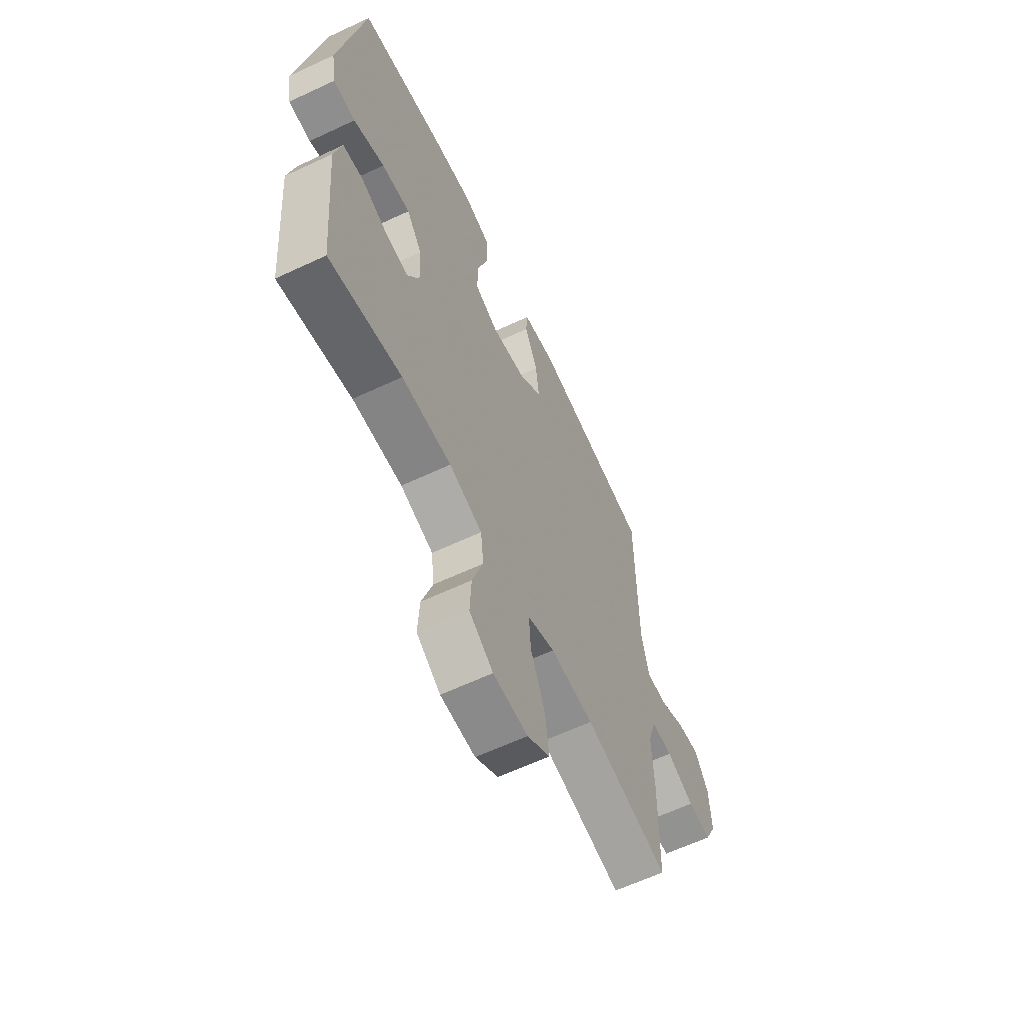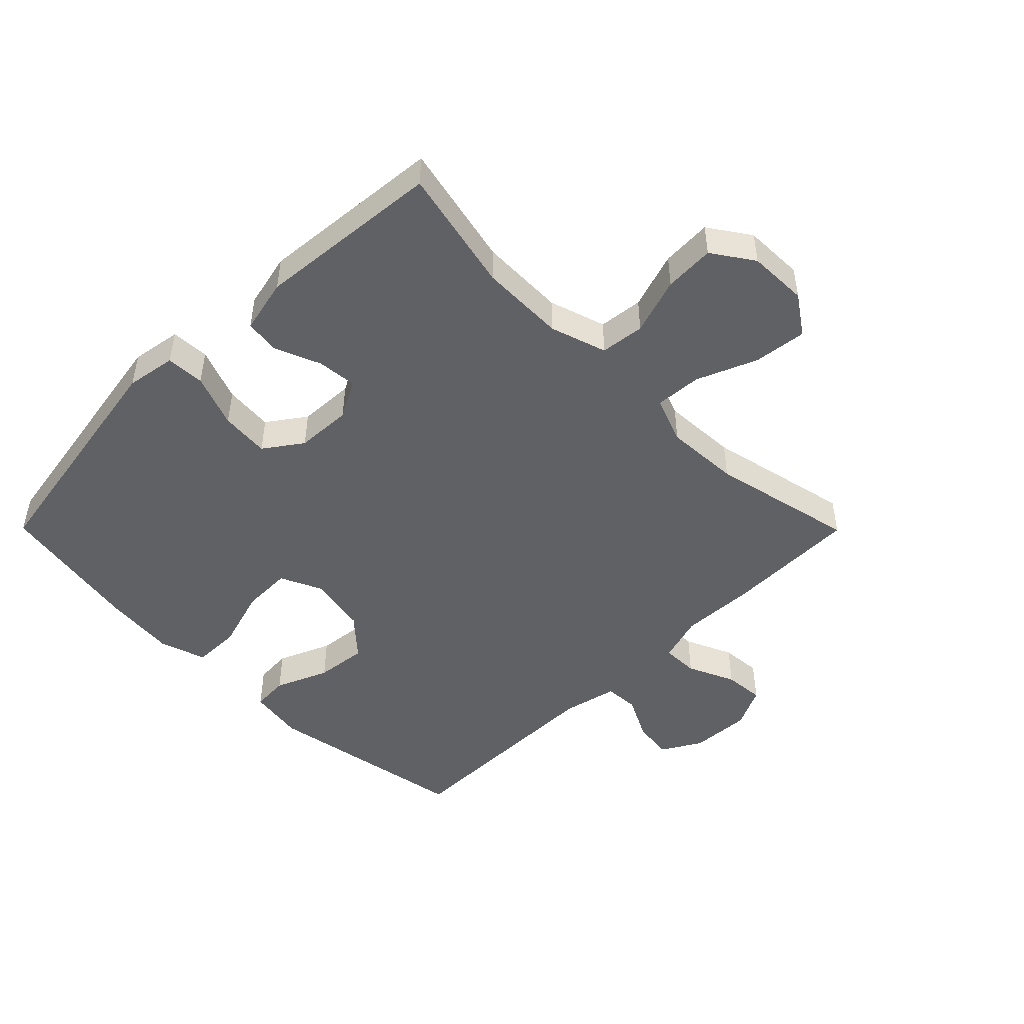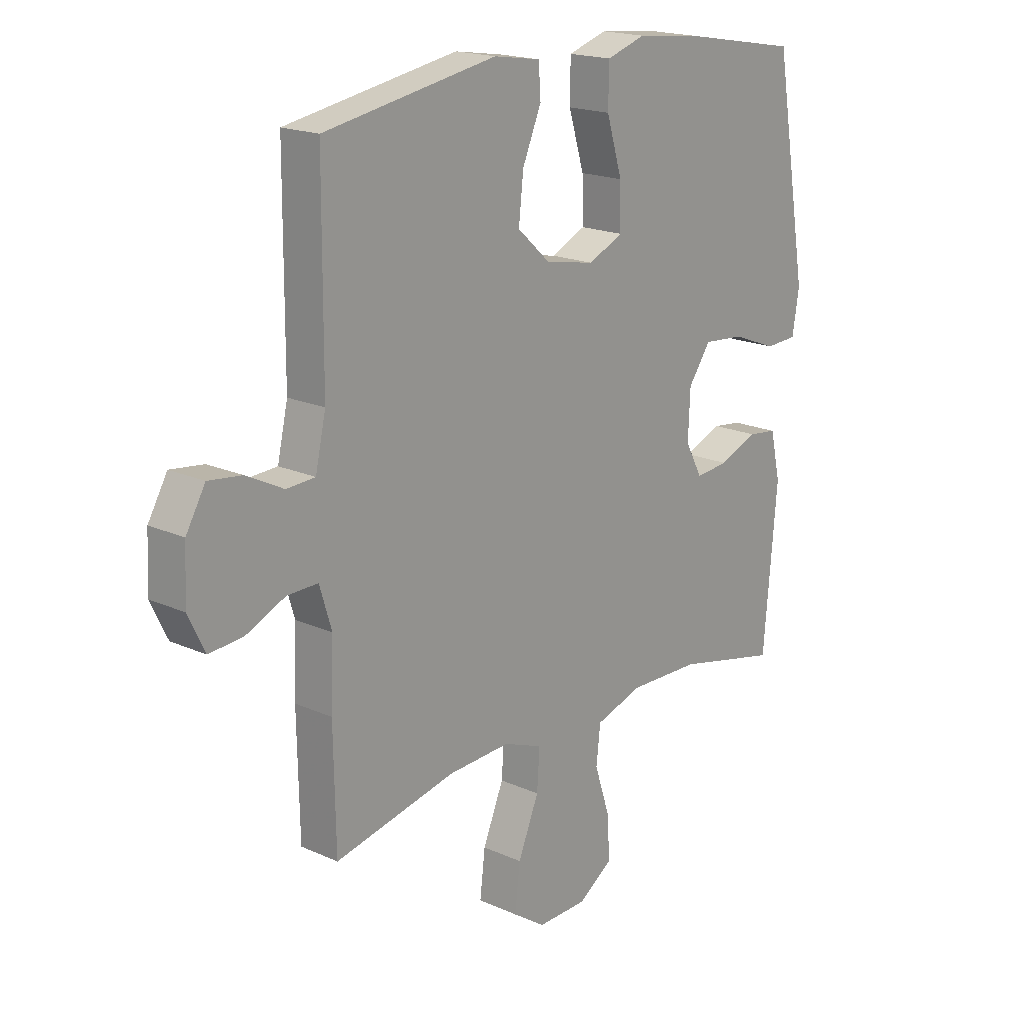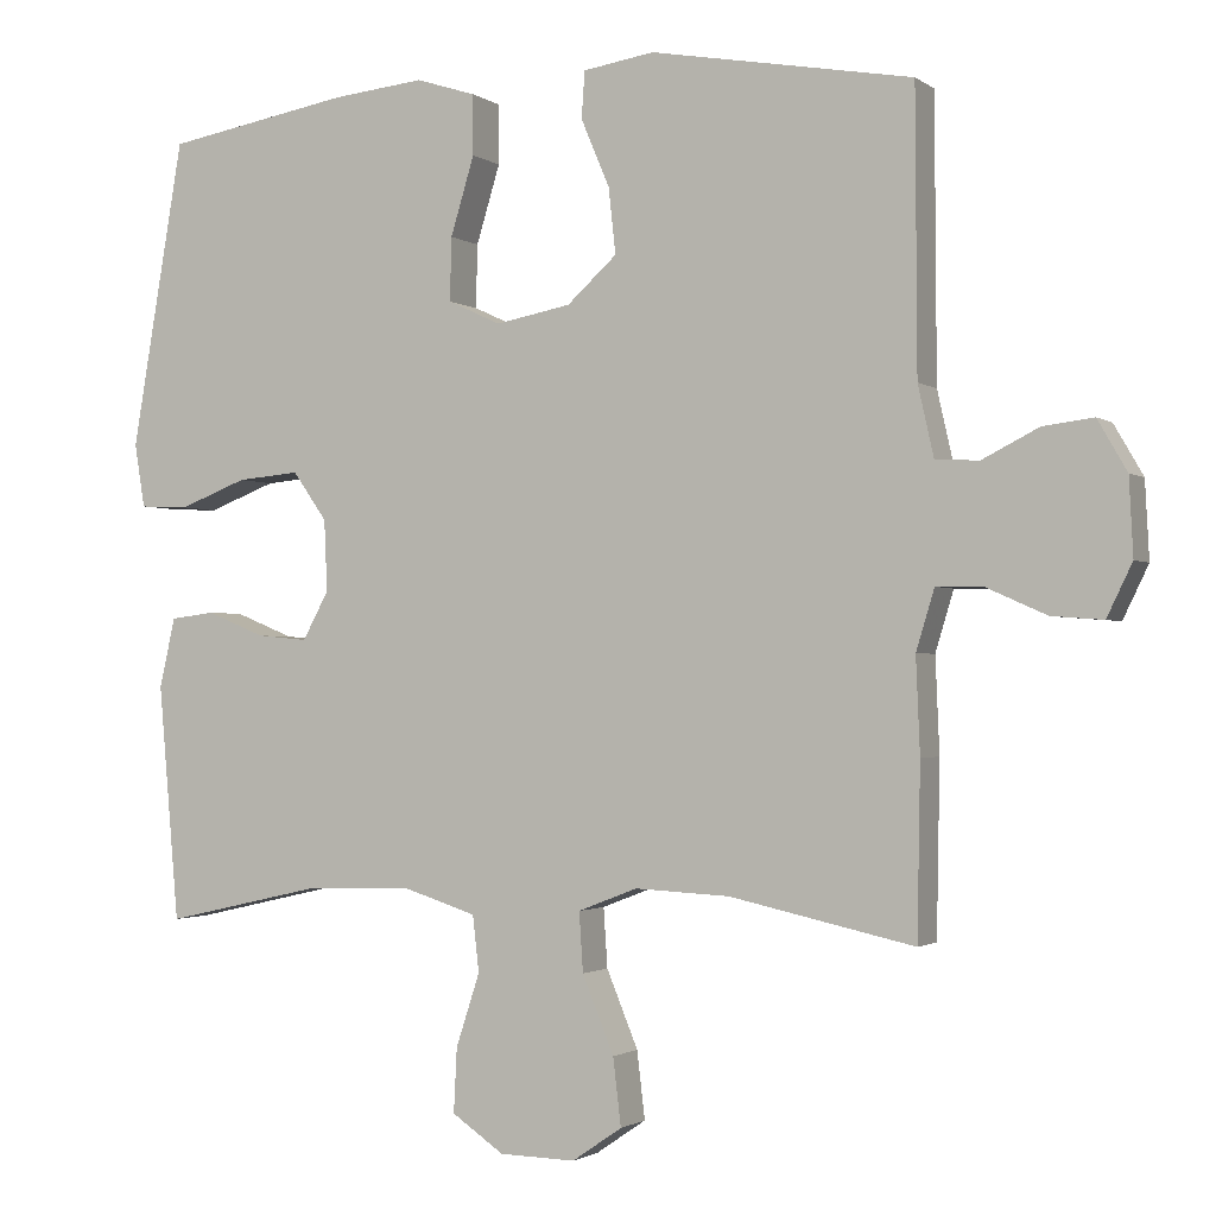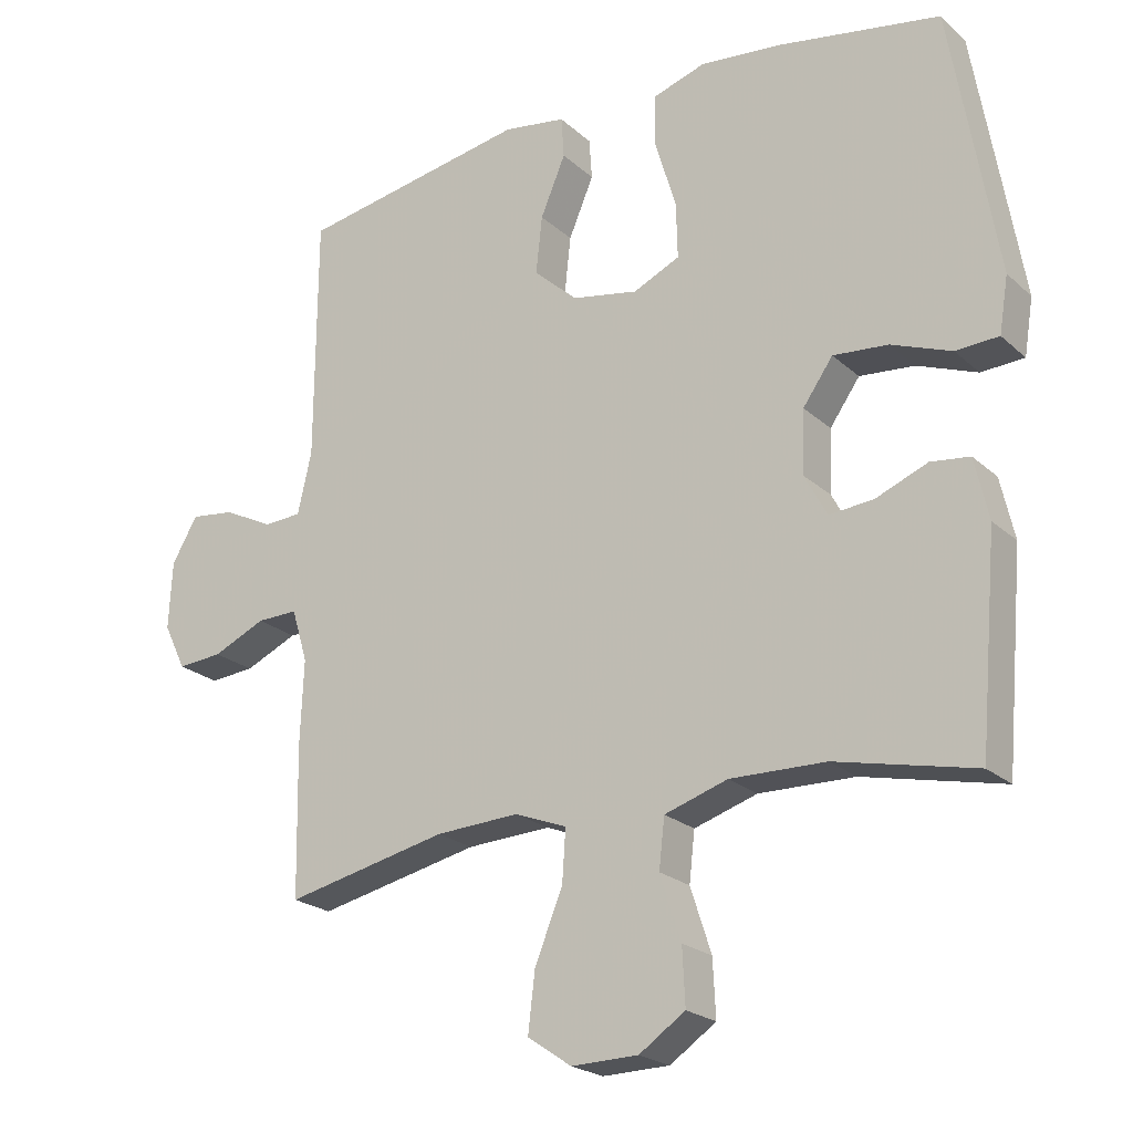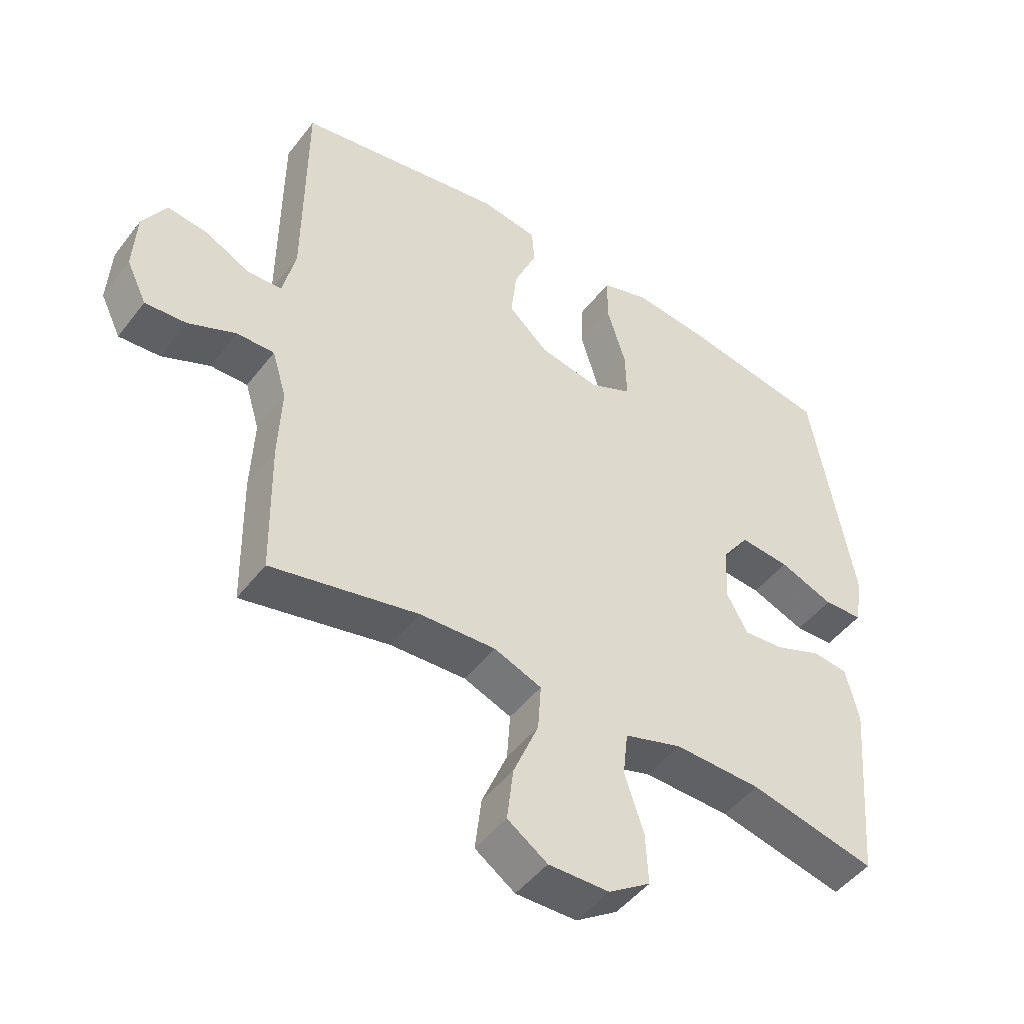
<metadata>
{"format":"obj","ext":"obj","renderer":"f3d","projection":"perspective","resolution":1024,"background":"white","views":[{"elev":-62.6,"azim":115.4,"up":"+Z"},{"elev":-48.0,"azim":134.8,"up":"+Y"},{"elev":18.6,"azim":-49.2,"up":"+Z"},{"elev":-1.6,"azim":-155.2,"up":"+Z"},{"elev":-22.2,"azim":33.8,"up":"+Z"},{"elev":-47.9,"azim":-35.7,"up":"+Z"}]}
</metadata>
<code>
v 0.5 0.07 0.5
v 0.545 0.07 0.236
v 0.566 0.07 0.112
v 0.553 0.07 0.032
v 0.491 0.07 0.029
v 0.405 0.07 0.062
v 0.326 0.07 0.069
v 0.283 0.07 0.008
v 0.279 0.07 -0.082
v 0.312 0.07 -0.143
v 0.376 0.07 -0.137
v 0.45 0.07 -0.107
v 0.506 0.07 -0.114
v 0.526 0.07 -0.202
v 0.5 0.07 -0.5
v 0.3 0.07 -0.455
v 0.163 0.07 -0.452
v 0.072 0.07 -0.481
v 0.064 0.07 -0.552
v 0.094 0.07 -0.644
v 0.098 0.07 -0.725
v 0.032 0.07 -0.77
v -0.064 0.07 -0.772
v -0.127 0.07 -0.729
v -0.117 0.07 -0.644
v -0.077 0.07 -0.547
v -0.072 0.07 -0.472
v -0.147 0.07 -0.443
v -0.267 0.07 -0.449
v -0.5 0.07 -0.5
v -0.504 0.07 -0.284
v -0.499 0.07 -0.164
v -0.522 0.07 -0.088
v -0.581 0.07 -0.089
v -0.657 0.07 -0.123
v -0.722 0.07 -0.128
v -0.754 0.07 -0.062
v -0.749 0.07 0.035
v -0.712 0.07 0.099
v -0.648 0.07 0.091
v -0.577 0.07 0.055
v -0.522 0.07 0.058
v -0.502 0.07 0.147
v -0.5 0.07 0.5
v -0.169 0.07 0.559
v -0.079 0.07 0.545
v -0.075 0.07 0.486
v -0.111 0.07 0.401
v -0.12 0.07 0.318
v -0.057 0.07 0.261
v 0.038 0.07 0.243
v 0.105 0.07 0.274
v 0.103 0.07 0.354
v 0.073 0.07 0.453
v 0.074 0.07 0.529
v 0.149 0.07 0.553
v 0.266 0.07 0.541
v 0.5 0 0.5
v 0.545 0 0.236
v 0.566 0 0.112
v 0.553 0 0.032
v 0.491 0 0.029
v 0.405 0 0.062
v 0.326 0 0.069
v 0.283 0 0.008
v 0.279 0 -0.082
v 0.312 0 -0.143
v 0.376 0 -0.137
v 0.45 0 -0.107
v 0.506 0 -0.114
v 0.526 0 -0.202
v 0.5 0 -0.5
v 0.3 0 -0.455
v 0.163 0 -0.452
v 0.072 0 -0.481
v 0.064 0 -0.552
v 0.094 0 -0.644
v 0.098 0 -0.725
v 0.032 0 -0.77
v -0.064 0 -0.772
v -0.127 0 -0.729
v -0.117 0 -0.644
v -0.077 0 -0.547
v -0.072 0 -0.472
v -0.147 0 -0.443
v -0.267 0 -0.449
v -0.5 0 -0.5
v -0.504 0 -0.284
v -0.499 0 -0.164
v -0.522 0 -0.088
v -0.581 0 -0.089
v -0.657 0 -0.123
v -0.722 0 -0.128
v -0.754 0 -0.062
v -0.749 0 0.035
v -0.712 0 0.099
v -0.648 0 0.091
v -0.577 0 0.055
v -0.522 0 0.058
v -0.502 0 0.147
v -0.5 0 0.5
v -0.169 0 0.559
v -0.079 0 0.545
v -0.075 0 0.486
v -0.111 0 0.401
v -0.12 0 0.318
v -0.057 0 0.261
v 0.038 0 0.243
v 0.105 0 0.274
v 0.103 0 0.354
v 0.073 0 0.453
v 0.074 0 0.529
v 0.149 0 0.553
v 0.266 0 0.541
f 4 5 6
f 3 4 6
f 2 3 6
f 1 2 6
f 57 1 6
f 56 57 6
f 55 56 6
f 54 55 6
f 53 54 6
f 52 53 6 7
f 51 52 7 8
f 50 51 8 9
f 49 50 9 10
f 46 47 48
f 45 46 48
f 44 45 48
f 43 44 48
f 42 43 48 49
f 39 40 41
f 38 39 41
f 37 38 41
f 36 37 41
f 35 36 41
f 34 35 41
f 33 34 41 42
f 42 49 10
f 33 42 10
f 32 33 10
f 31 32 10
f 30 31 10
f 29 30 10
f 24 25 26
f 23 24 26
f 22 23 26
f 21 22 26
f 20 21 26
f 19 20 26
f 18 19 26 27
f 17 18 27 28
f 14 15 16
f 13 14 16
f 12 13 16
f 11 12 16
f 11 16 17 28
f 10 11 28 29
f 63 62 61
f 63 61 60
f 63 60 59
f 63 59 58
f 63 58 114
f 63 114 113
f 63 113 112
f 63 112 111
f 63 111 110
f 64 63 110 109
f 65 64 109 108
f 66 65 108 107
f 67 66 107 106
f 105 104 103
f 105 103 102
f 105 102 101
f 105 101 100
f 106 105 100 99
f 98 97 96
f 98 96 95
f 98 95 94
f 98 94 93
f 98 93 92
f 98 92 91
f 99 98 91 90
f 67 106 99
f 67 99 90
f 67 90 89
f 67 89 88
f 67 88 87
f 67 87 86
f 83 82 81
f 83 81 80
f 83 80 79
f 83 79 78
f 83 78 77
f 83 77 76
f 84 83 76 75
f 85 84 75 74
f 73 72 71
f 73 71 70
f 73 70 69
f 73 69 68
f 85 74 73 68
f 86 85 68 67
f 1 58 59 2
f 2 59 60 3
f 3 60 61 4
f 4 61 62 5
f 5 62 63 6
f 6 63 64 7
f 7 64 65 8
f 8 65 66 9
f 9 66 67 10
f 10 67 68 11
f 11 68 69 12
f 12 69 70 13
f 13 70 71 14
f 14 71 72 15
f 15 72 73 16
f 16 73 74 17
f 17 74 75 18
f 18 75 76 19
f 19 76 77 20
f 20 77 78 21
f 21 78 79 22
f 22 79 80 23
f 23 80 81 24
f 24 81 82 25
f 25 82 83 26
f 26 83 84 27
f 27 84 85 28
f 28 85 86 29
f 29 86 87 30
f 30 87 88 31
f 31 88 89 32
f 32 89 90 33
f 33 90 91 34
f 34 91 92 35
f 35 92 93 36
f 36 93 94 37
f 37 94 95 38
f 38 95 96 39
f 39 96 97 40
f 40 97 98 41
f 41 98 99 42
f 42 99 100 43
f 43 100 101 44
f 44 101 102 45
f 45 102 103 46
f 46 103 104 47
f 47 104 105 48
f 48 105 106 49
f 49 106 107 50
f 50 107 108 51
f 51 108 109 52
f 52 109 110 53
f 53 110 111 54
f 54 111 112 55
f 55 112 113 56
f 56 113 114 57
f 57 114 58 1

</code>
